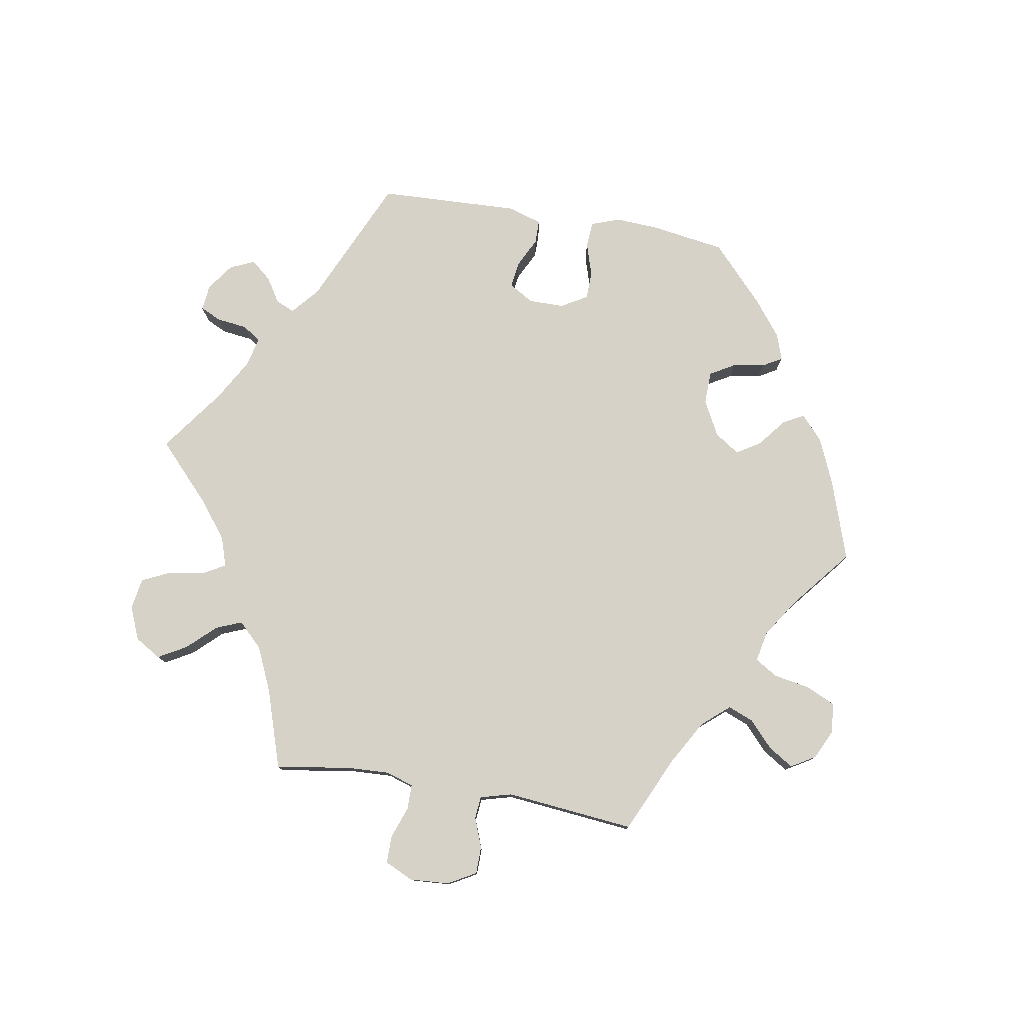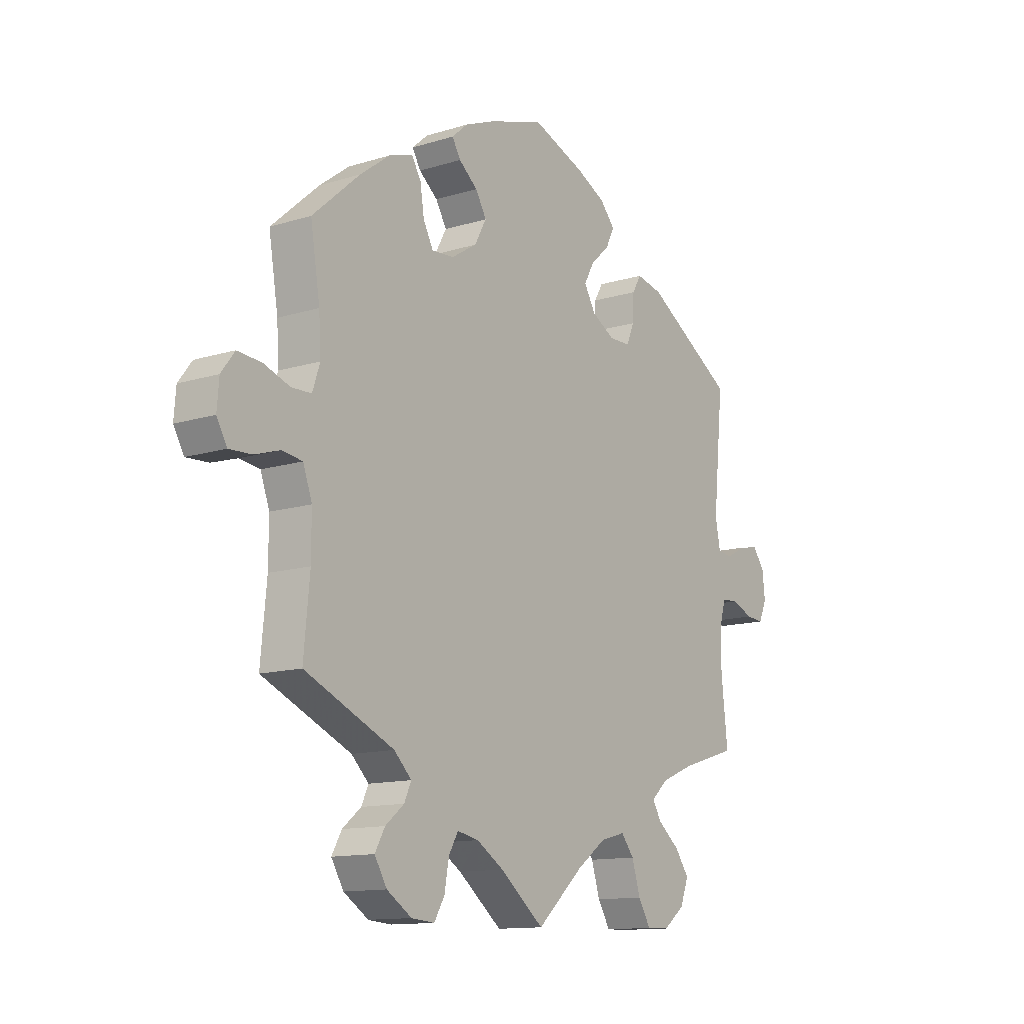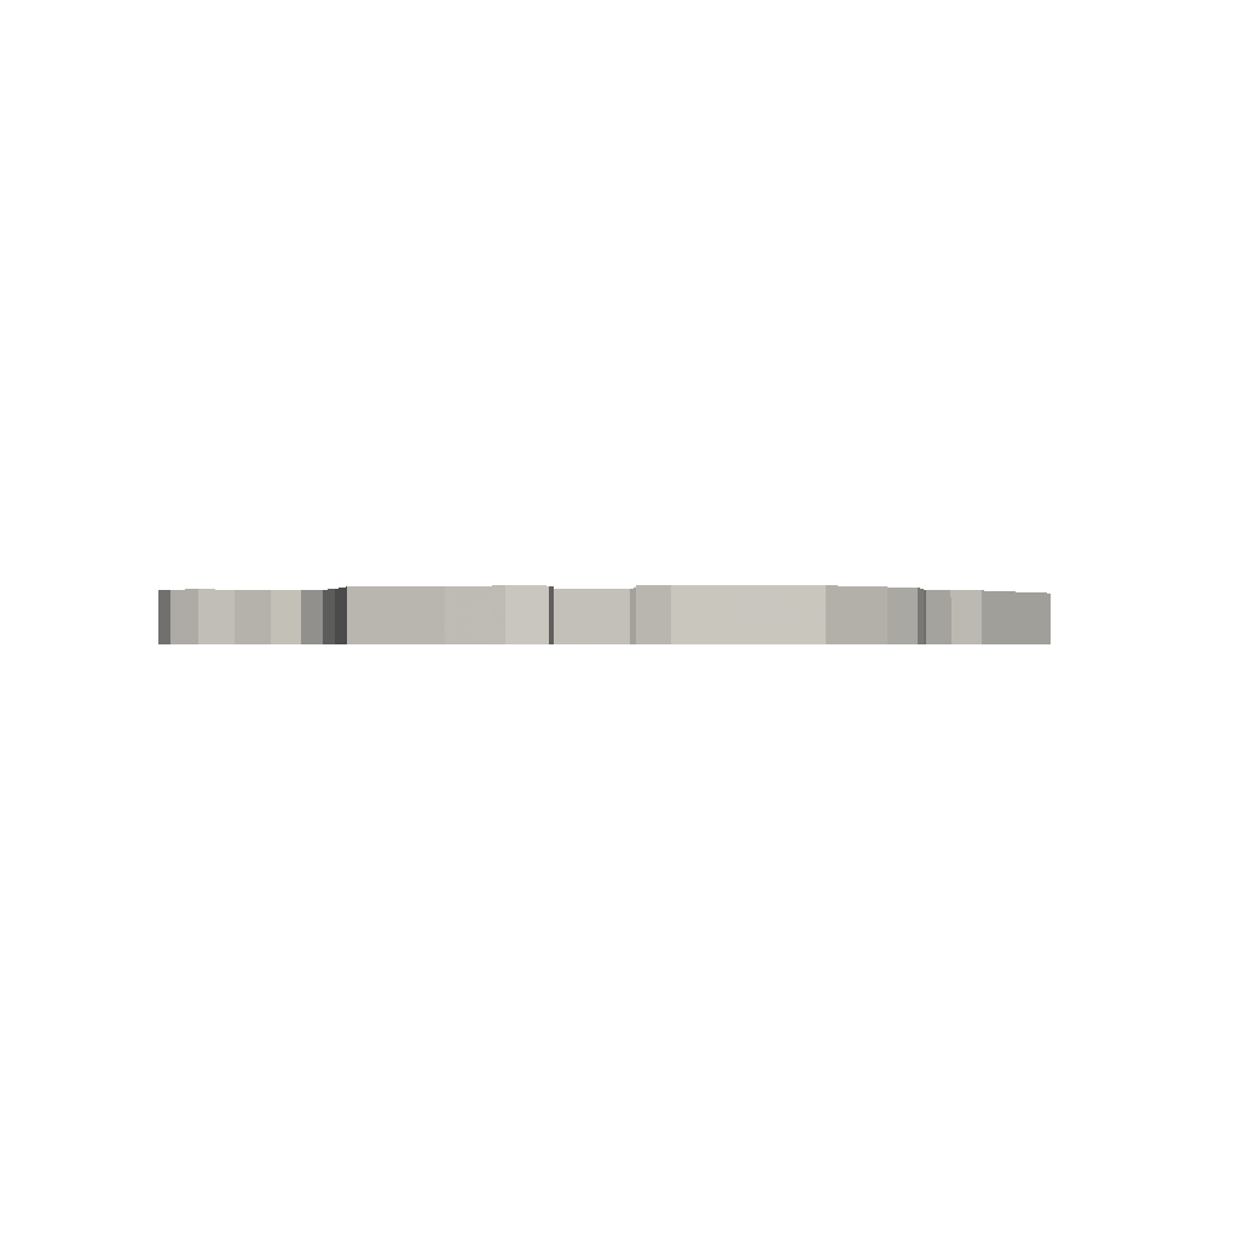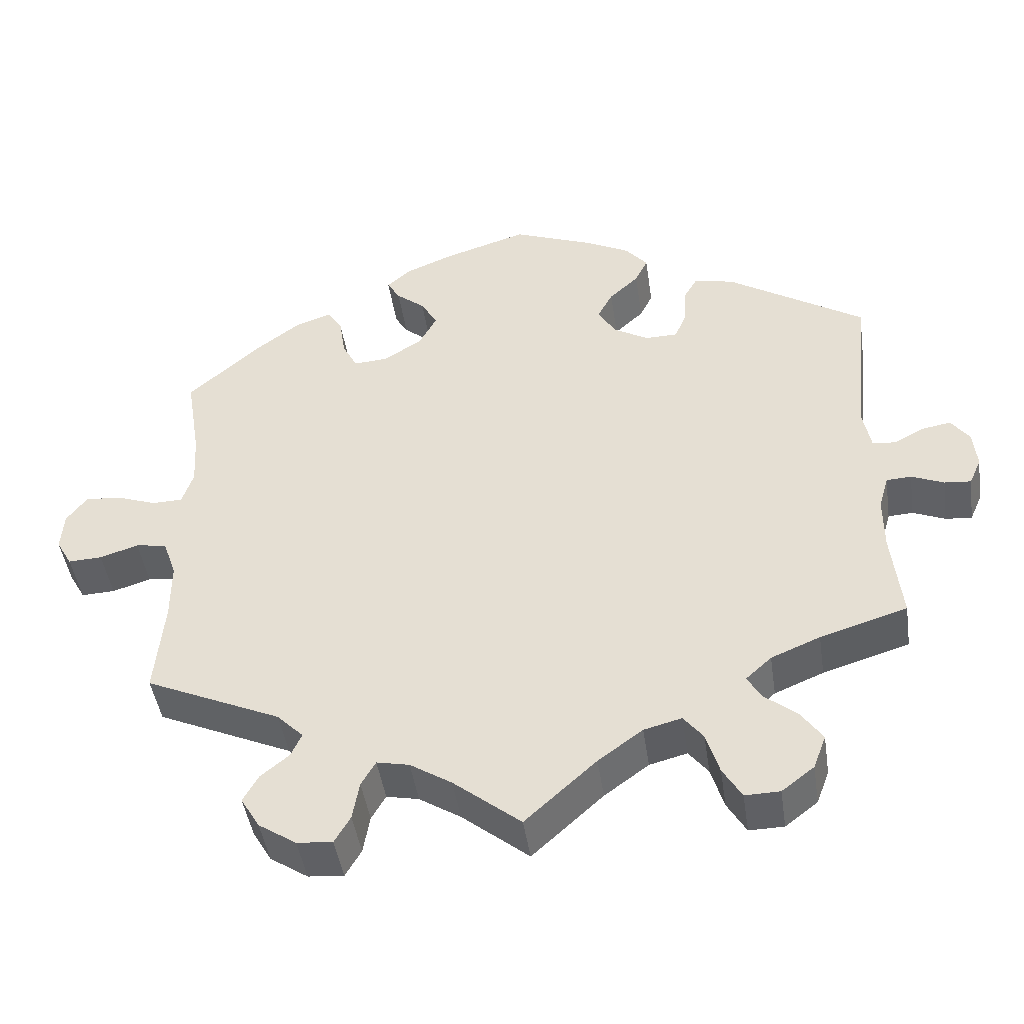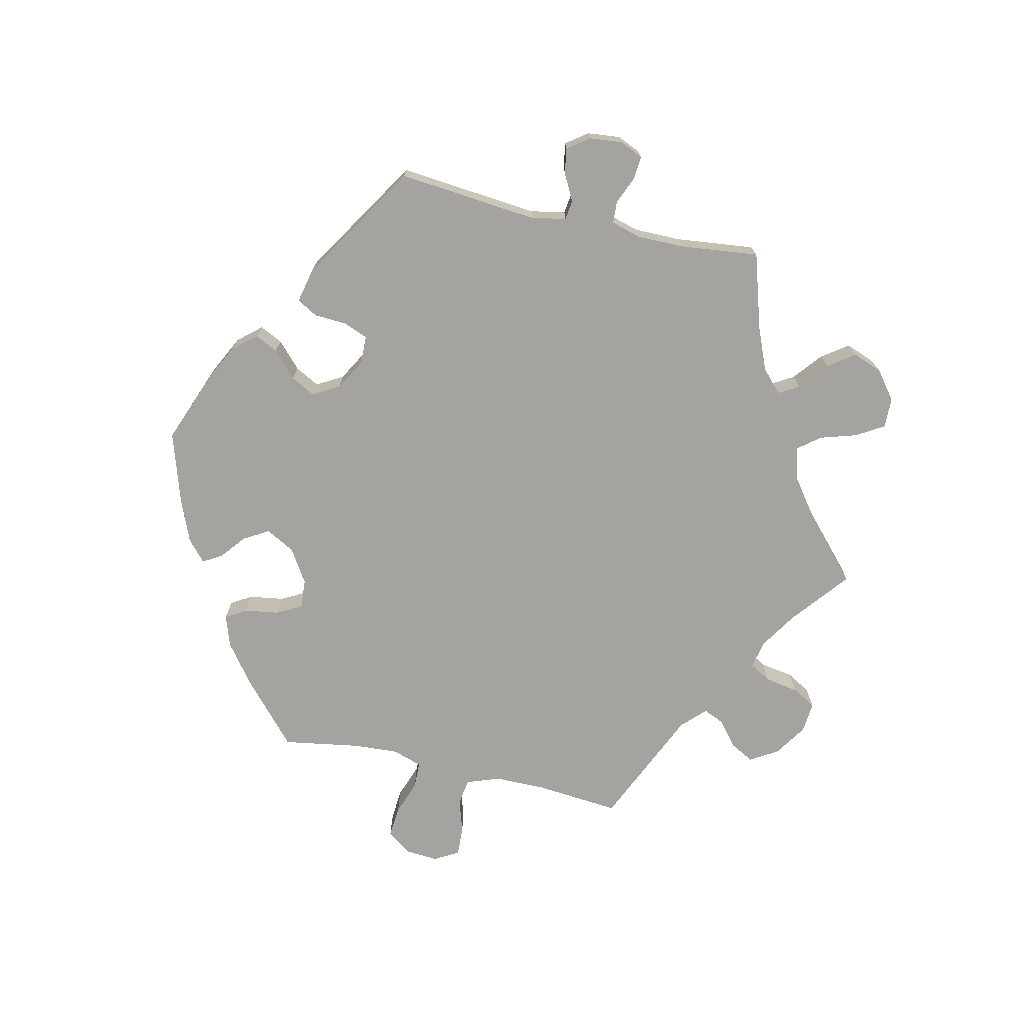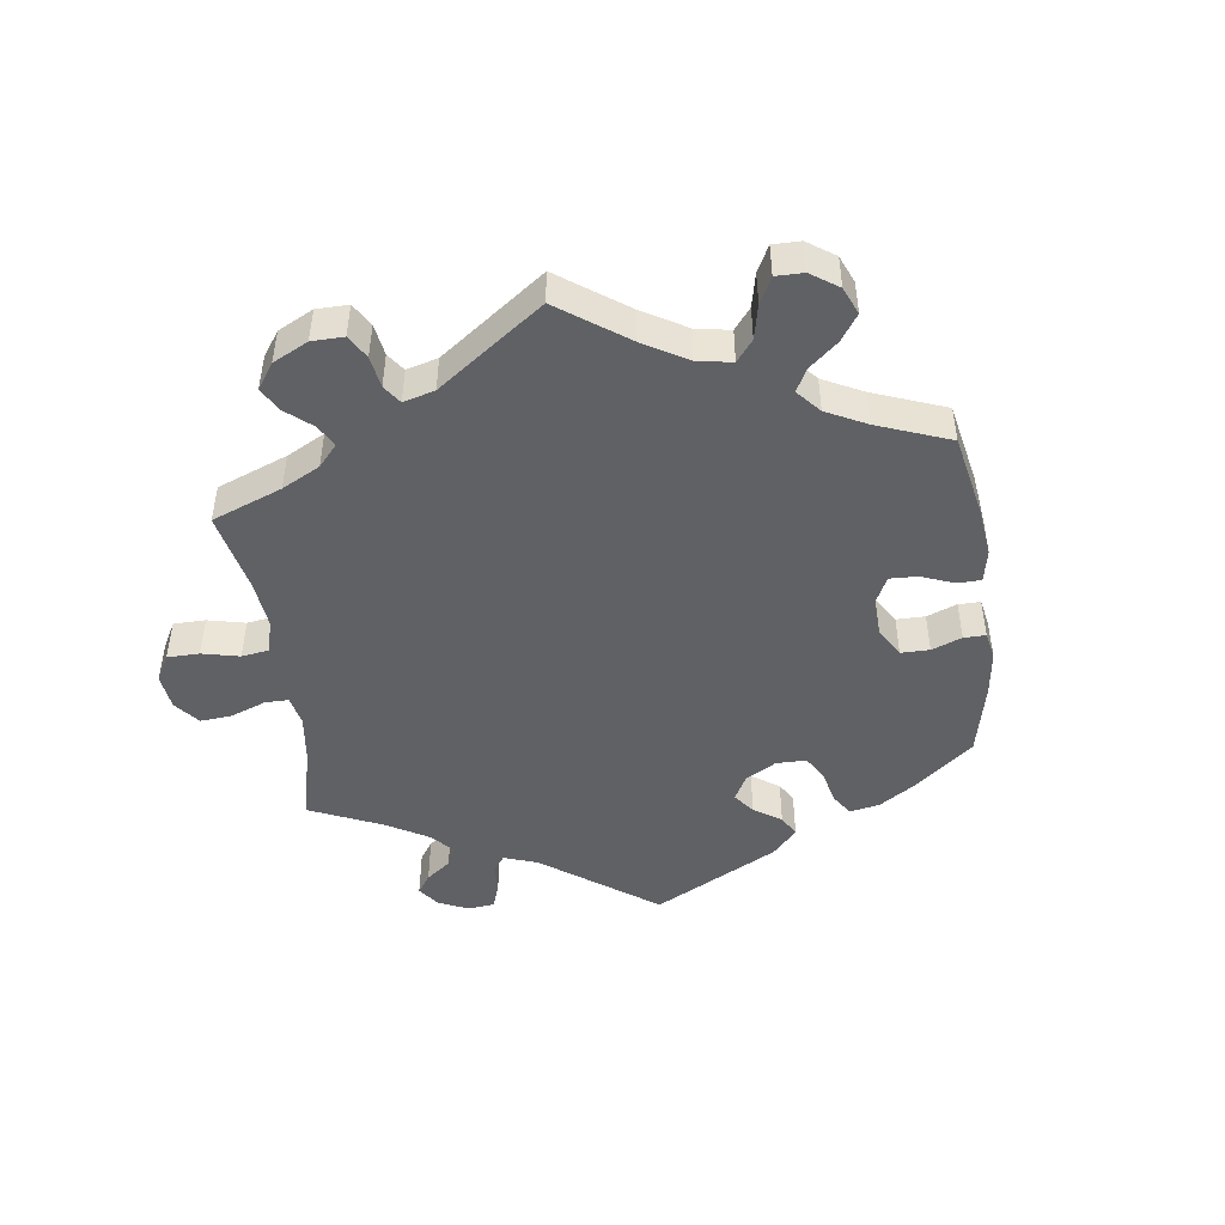
<metadata>
{"format":"obj","ext":"obj","renderer":"f3d","projection":"perspective","resolution":1024,"background":"white","views":[{"elev":78.3,"azim":-140.4,"up":"+Y"},{"elev":-12.7,"azim":-54.2,"up":"+Z"},{"elev":-0.5,"azim":-23.2,"up":"+Y"},{"elev":-45.2,"azim":8.4,"up":"+Z"},{"elev":-72.8,"azim":77.4,"up":"+Y"},{"elev":-47.5,"azim":-112.2,"up":"+Y"}]}
</metadata>
<code>
v 0.48 0.07 0.077
v 0.49 0.07 0.024
v 0.52 0.07 0.02
v 0.56 0.07 0.041
v 0.599 0.07 0.048
v 0.623 0.07 0.015
v 0.628 0.07 -0.035
v 0.612 0.07 -0.071
v 0.577 0.07 -0.068
v 0.534 0.07 -0.05
v 0.501 0.07 -0.052
v 0.488 0.07 -0.097
v 0.488 0.07 -0.169
v 0.501 0.07 -0.289
v 0.386 0.07 -0.324
v 0.321 0.07 -0.351
v 0.287 0.07 -0.382
v 0.305 0.07 -0.413
v 0.349 0.07 -0.449
v 0.377 0.07 -0.489
v 0.36 0.07 -0.534
v 0.317 0.07 -0.567
v 0.271 0.07 -0.568
v 0.246 0.07 -0.526
v 0.229 0.07 -0.47
v 0.203 0.07 -0.437
v 0.153 0.07 -0.45
v 0.094 0.07 -0.493
v 0 0.07 -0.578
v -0.089 0.07 -0.506
v -0.144 0.07 -0.471
v -0.187 0.07 -0.462
v -0.206 0.07 -0.495
v -0.215 0.07 -0.546
v -0.236 0.07 -0.582
v -0.283 0.07 -0.578
v -0.333 0.07 -0.545
v -0.358 0.07 -0.503
v -0.338 0.07 -0.467
v -0.3 0.07 -0.436
v -0.286 0.07 -0.405
v -0.321 0.07 -0.37
v -0.501 0.07 -0.289
v -0.489 0.07 -0.161
v -0.489 0.07 -0.083
v -0.507 0.07 -0.032
v -0.548 0.07 -0.026
v -0.599 0.07 -0.042
v -0.644 0.07 -0.044
v -0.665 0.07 -0.007
v -0.661 0.07 0.044
v -0.634 0.07 0.08
v -0.586 0.07 0.076
v -0.533 0.07 0.057
v -0.493 0.07 0.058
v -0.478 0.07 0.103
v -0.482 0.07 0.172
v -0.501 0.07 0.289
v -0.405 0.07 0.374
v -0.345 0.07 0.419
v -0.297 0.07 0.435
v -0.278 0.07 0.404
v -0.27 0.07 0.351
v -0.25 0.07 0.313
v -0.205 0.07 0.316
v -0.154 0.07 0.348
v -0.13 0.07 0.392
v -0.152 0.07 0.43
v -0.19 0.07 0.461
v -0.207 0.07 0.49
v -0.175 0.07 0.518
v -0.111 0.07 0.544
v -0.001 0.07 0.578
v 0.105 0.07 0.537
v 0.164 0.07 0.507
v 0.194 0.07 0.472
v 0.177 0.07 0.437
v 0.138 0.07 0.401
v 0.118 0.07 0.364
v 0.141 0.07 0.324
v 0.188 0.07 0.297
v 0.231 0.07 0.298
v 0.246 0.07 0.335
v 0.249 0.07 0.385
v 0.267 0.07 0.416
v 0.32 0.07 0.404
v 0.501 0.07 0.29
v 0.48 0 0.077
v 0.49 0 0.024
v 0.52 0 0.02
v 0.56 0 0.041
v 0.599 0 0.048
v 0.623 0 0.015
v 0.628 0 -0.035
v 0.612 0 -0.071
v 0.577 0 -0.068
v 0.534 0 -0.05
v 0.501 0 -0.052
v 0.488 0 -0.097
v 0.488 0 -0.169
v 0.501 0 -0.289
v 0.386 0 -0.324
v 0.321 0 -0.351
v 0.287 0 -0.382
v 0.305 0 -0.413
v 0.349 0 -0.449
v 0.377 0 -0.489
v 0.36 0 -0.534
v 0.317 0 -0.567
v 0.271 0 -0.568
v 0.246 0 -0.526
v 0.229 0 -0.47
v 0.203 0 -0.437
v 0.153 0 -0.45
v 0.094 0 -0.493
v 0 0 -0.578
v -0.089 0 -0.506
v -0.144 0 -0.471
v -0.187 0 -0.462
v -0.206 0 -0.495
v -0.215 0 -0.546
v -0.236 0 -0.582
v -0.283 0 -0.578
v -0.333 0 -0.545
v -0.358 0 -0.503
v -0.338 0 -0.467
v -0.3 0 -0.436
v -0.286 0 -0.405
v -0.321 0 -0.37
v -0.501 0 -0.289
v -0.489 0 -0.161
v -0.489 0 -0.083
v -0.507 0 -0.032
v -0.548 0 -0.026
v -0.599 0 -0.042
v -0.644 0 -0.044
v -0.665 0 -0.007
v -0.661 0 0.044
v -0.634 0 0.08
v -0.586 0 0.076
v -0.533 0 0.057
v -0.493 0 0.058
v -0.478 0 0.103
v -0.482 0 0.172
v -0.501 0 0.289
v -0.405 0 0.374
v -0.345 0 0.419
v -0.297 0 0.435
v -0.278 0 0.404
v -0.27 0 0.351
v -0.25 0 0.313
v -0.205 0 0.316
v -0.154 0 0.348
v -0.13 0 0.392
v -0.152 0 0.43
v -0.19 0 0.461
v -0.207 0 0.49
v -0.175 0 0.518
v -0.111 0 0.544
v -0.001 0 0.578
v 0.105 0 0.537
v 0.164 0 0.507
v 0.194 0 0.472
v 0.177 0 0.437
v 0.138 0 0.401
v 0.118 0 0.364
v 0.141 0 0.324
v 0.188 0 0.297
v 0.231 0 0.298
v 0.246 0 0.335
v 0.249 0 0.385
v 0.267 0 0.416
v 0.32 0 0.404
v 0.501 0 0.29
f 86 87 1
f 83 84 85 86
f 82 83 86 1
f 81 82 1 2
f 80 81 2
f 75 76 77 78
f 75 78 79
f 74 75 79
f 73 74 79
f 72 73 79
f 71 72 79 80
f 68 69 70 71
f 67 68 71 80
f 60 61 62 63
f 60 63 64
f 57 58 59 60
f 56 57 60 64
f 55 56 64 65
f 51 52 53 54
f 51 54 55
f 50 51 55
f 47 48 49 50
f 46 47 50 55
f 45 46 55 65
f 42 43 44
f 41 42 44 45
f 37 38 39 40
f 37 40 41
f 36 37 41
f 33 34 35 36
f 32 33 36 41
f 31 32 41 45
f 28 29 30
f 27 28 30 31
f 26 27 31 45
f 22 23 24 25
f 22 25 26
f 21 22 26
f 18 19 20 21
f 17 18 21 26
f 16 17 26 45
f 13 14 15
f 12 13 15 16
f 11 12 16 45
f 7 8 9 10
f 3 4 5 6
f 3 6 7 10
f 66 67 80 2
f 45 65 66 2
f 10 11 45
f 2 3 10 45
f 88 174 173
f 173 172 171 170
f 88 173 170 169
f 89 88 169 168
f 89 168 167
f 165 164 163 162
f 166 165 162
f 166 162 161
f 166 161 160
f 166 160 159
f 167 166 159 158
f 158 157 156 155
f 167 158 155 154
f 150 149 148 147
f 151 150 147
f 147 146 145 144
f 151 147 144 143
f 152 151 143 142
f 141 140 139 138
f 142 141 138
f 142 138 137
f 137 136 135 134
f 142 137 134 133
f 152 142 133 132
f 131 130 129
f 132 131 129 128
f 127 126 125 124
f 128 127 124
f 128 124 123
f 123 122 121 120
f 128 123 120 119
f 132 128 119 118
f 117 116 115
f 118 117 115 114
f 132 118 114 113
f 112 111 110 109
f 113 112 109
f 113 109 108
f 108 107 106 105
f 113 108 105 104
f 132 113 104 103
f 102 101 100
f 103 102 100 99
f 132 103 99 98
f 97 96 95 94
f 93 92 91 90
f 97 94 93 90
f 89 167 154 153
f 89 153 152 132
f 132 98 97
f 132 97 90 89
f 1 88 89 2
f 2 89 90 3
f 3 90 91 4
f 4 91 92 5
f 5 92 93 6
f 6 93 94 7
f 7 94 95 8
f 8 95 96 9
f 9 96 97 10
f 10 97 98 11
f 11 98 99 12
f 12 99 100 13
f 13 100 101 14
f 14 101 102 15
f 15 102 103 16
f 16 103 104 17
f 17 104 105 18
f 18 105 106 19
f 19 106 107 20
f 20 107 108 21
f 21 108 109 22
f 22 109 110 23
f 23 110 111 24
f 24 111 112 25
f 25 112 113 26
f 26 113 114 27
f 27 114 115 28
f 28 115 116 29
f 29 116 117 30
f 30 117 118 31
f 31 118 119 32
f 32 119 120 33
f 33 120 121 34
f 34 121 122 35
f 35 122 123 36
f 36 123 124 37
f 37 124 125 38
f 38 125 126 39
f 39 126 127 40
f 40 127 128 41
f 41 128 129 42
f 42 129 130 43
f 43 130 131 44
f 44 131 132 45
f 45 132 133 46
f 46 133 134 47
f 47 134 135 48
f 48 135 136 49
f 49 136 137 50
f 50 137 138 51
f 51 138 139 52
f 52 139 140 53
f 53 140 141 54
f 54 141 142 55
f 55 142 143 56
f 56 143 144 57
f 57 144 145 58
f 58 145 146 59
f 59 146 147 60
f 60 147 148 61
f 61 148 149 62
f 62 149 150 63
f 63 150 151 64
f 64 151 152 65
f 65 152 153 66
f 66 153 154 67
f 67 154 155 68
f 68 155 156 69
f 69 156 157 70
f 70 157 158 71
f 71 158 159 72
f 72 159 160 73
f 73 160 161 74
f 74 161 162 75
f 75 162 163 76
f 76 163 164 77
f 77 164 165 78
f 78 165 166 79
f 79 166 167 80
f 80 167 168 81
f 81 168 169 82
f 82 169 170 83
f 83 170 171 84
f 84 171 172 85
f 85 172 173 86
f 86 173 174 87
f 87 174 88 1

</code>
